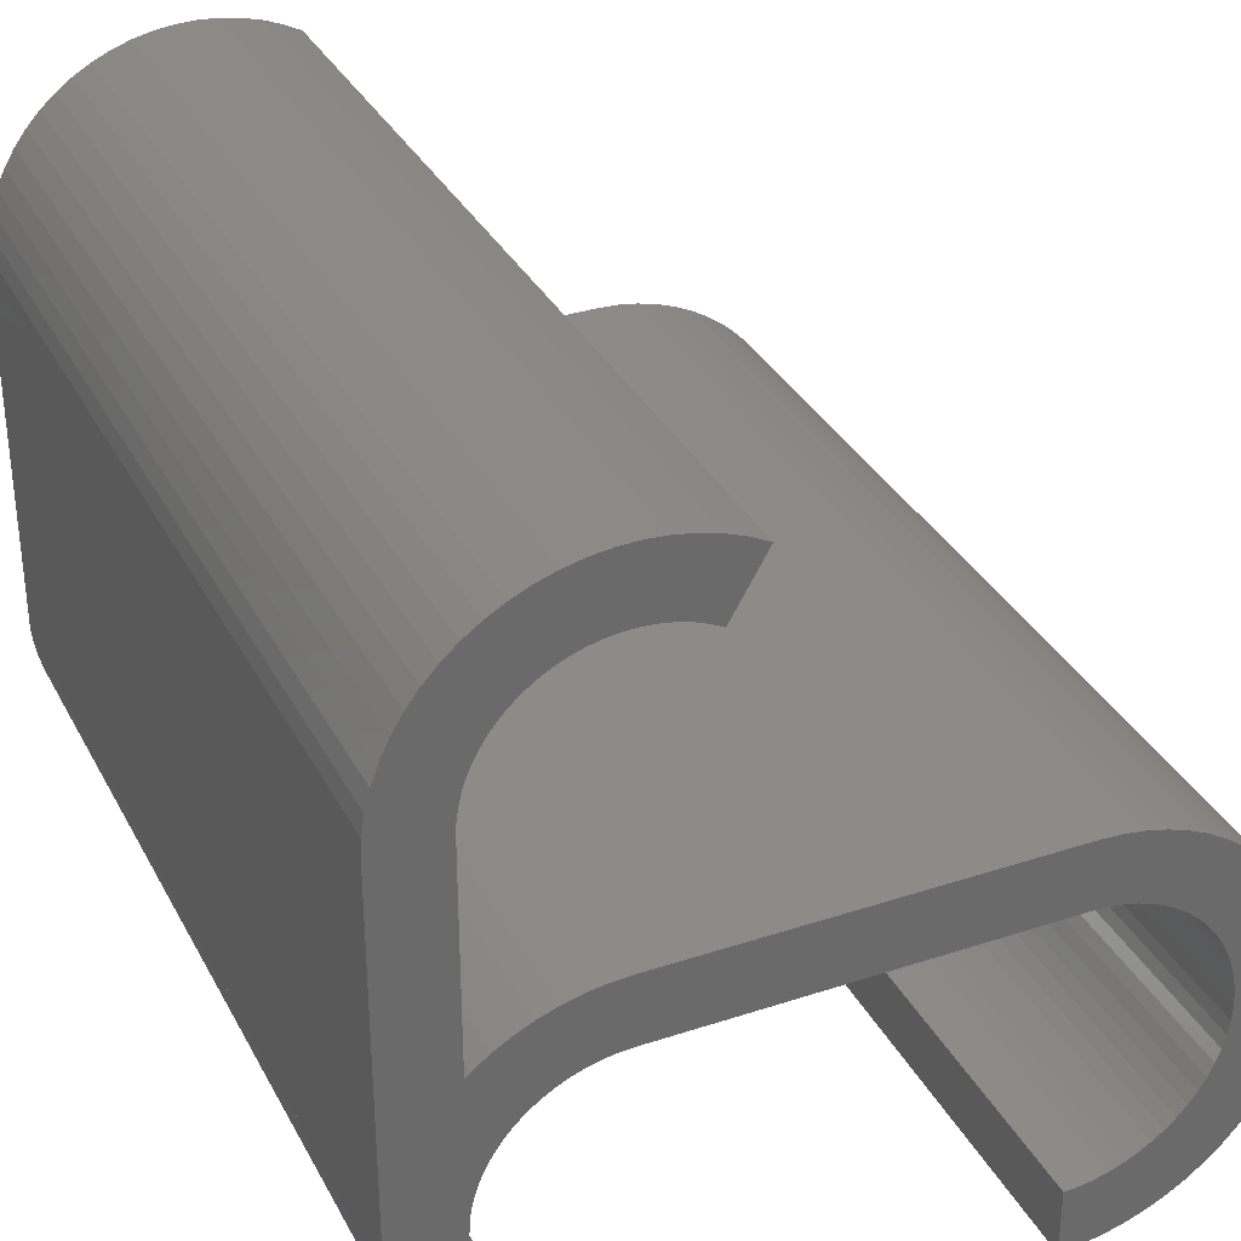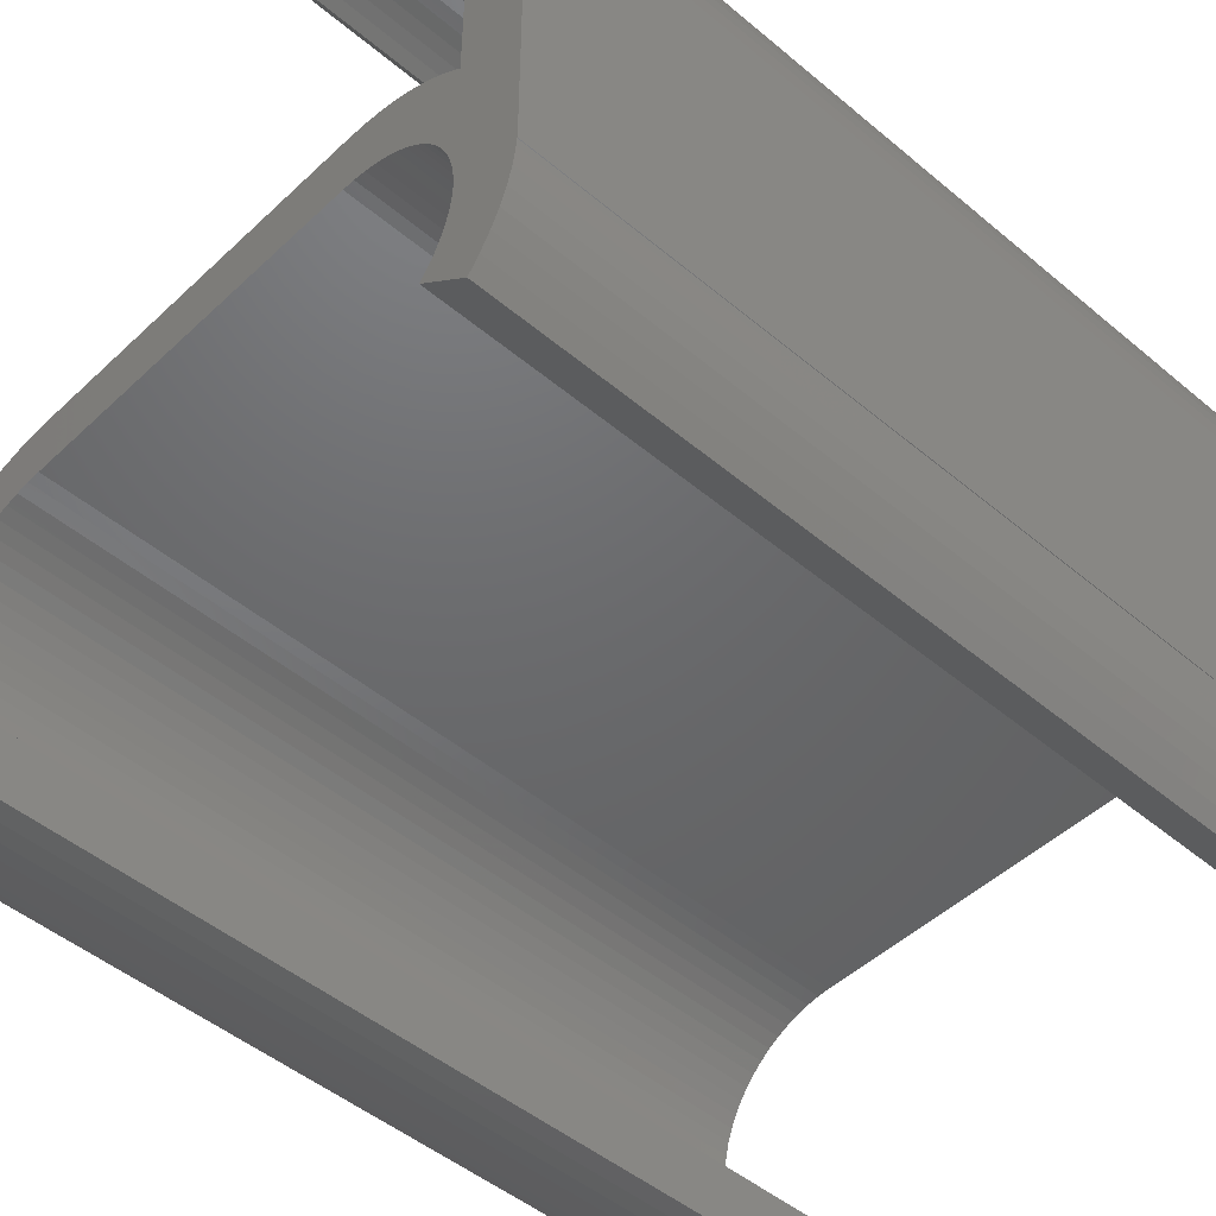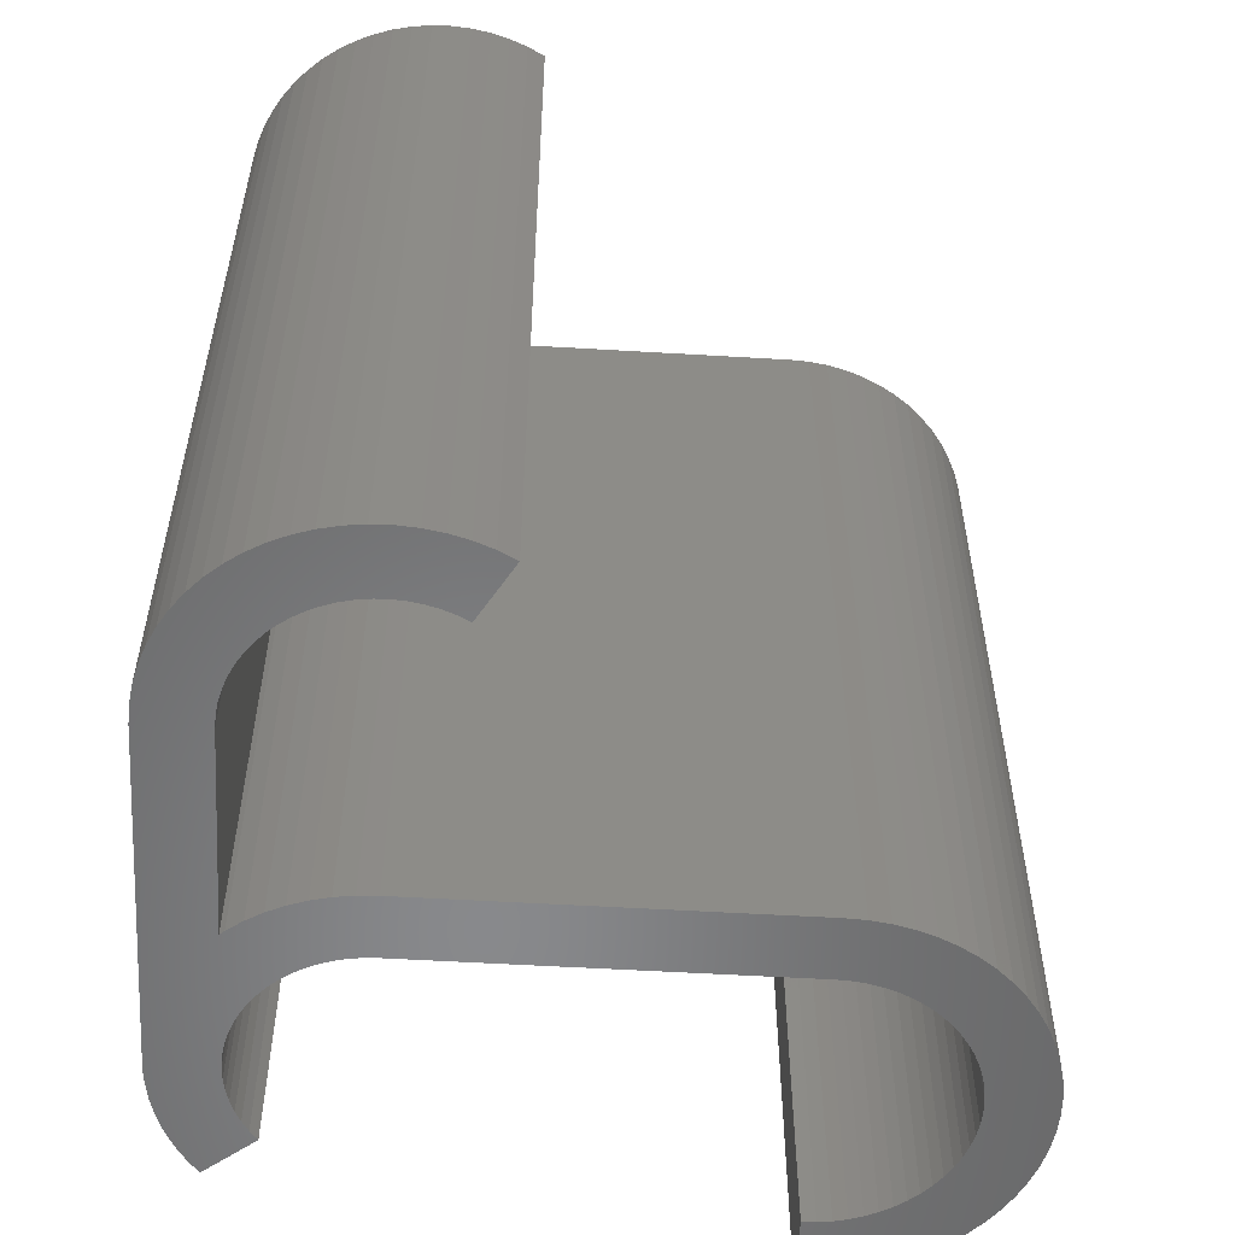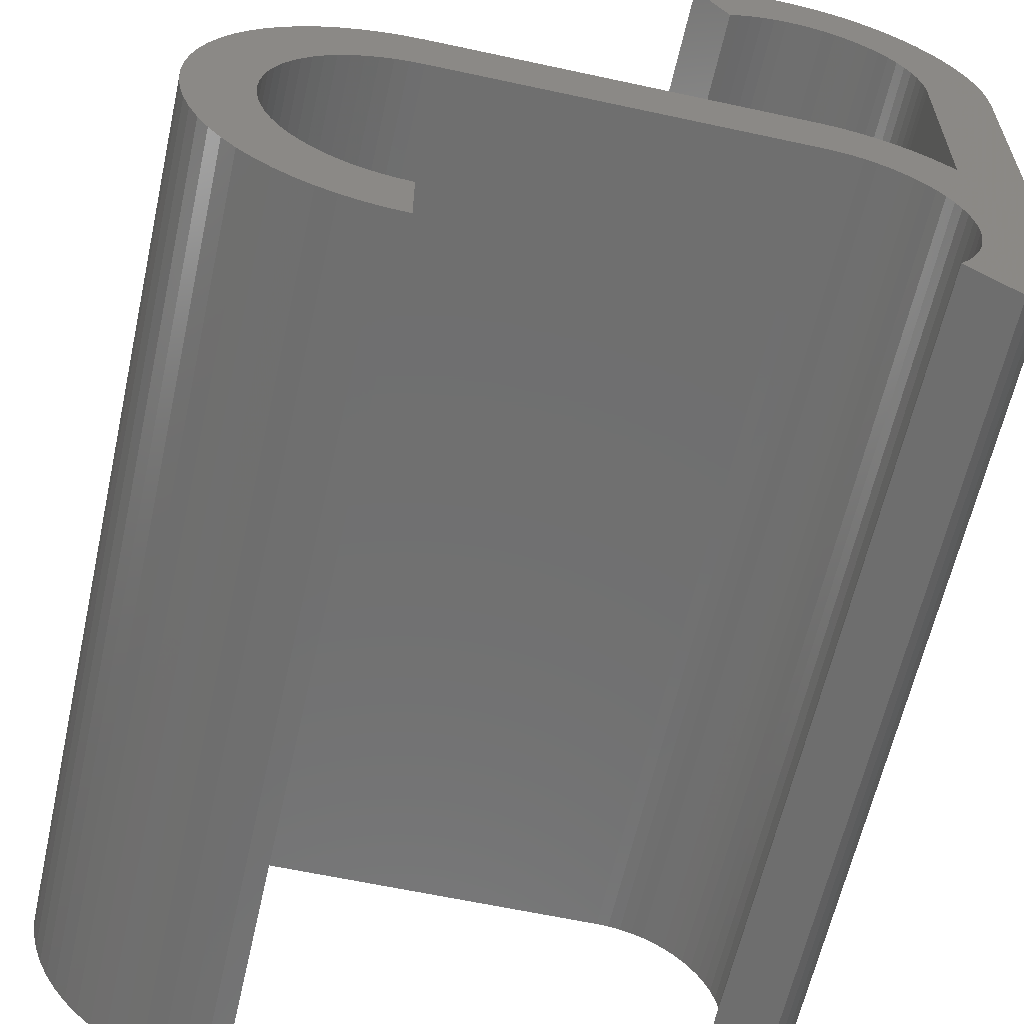
<metadata>
{"format":"stl","ext":"stl","renderer":"f3d","projection":"perspective","resolution":1024,"background":"white","views":[{"elev":33.5,"azim":155.7,"up":"+Y"},{"elev":-47.7,"azim":46.6,"up":"+Y"},{"elev":-55.2,"azim":176.4,"up":"+Z"},{"elev":-61.3,"azim":-12.5,"up":"+Y"}]}
</metadata>
<code>
# stl→obj: 304 verts, 604 faces
v 23.6 0 30
v 23.6 12.2 0
v 23.6 12.2 30
v 23.6 0 0
v 23.58 0 30
v 21.38 0.791 30
v 21.4 0.3674 30
v 21.32 1.211 30
v 19.84 3.715 30
v 21.4 5.265 30
v 21.24 5.411 30
v 21.22 1.623 30
v 20.9 2.407 30
v 21.08 2.023 30
v 20.73 5.794 30
v 20.69 2.772 30
v 20.44 3.114 30
v 19.5 3.969 30
v 20.18 6.125 30
v 20.15 3.429 30
v 19.14 4.187 30
v 19.6 6.4 30
v 18.75 4.37 30
v 19 6.617 30
v 18.35 4.513 30
v 18.37 6.774 30
v 17.94 4.617 30
v 17.74 6.868 30
v 17.52 4.679 30
v 17.1 6.9 30
v 17.1 4.7 30
v 4.7 6.9 30
v 4.7 4.7 30
v 4.239 4.677 30
v 4.024 6.867 30
v 3.783 4.61 30
v 3.354 6.767 30
v 3.336 4.498 30
v 2.697 6.603 30
v 2.901 4.342 30
v 2.059 6.375 30
v 2.484 4.145 30
v 1.447 6.085 30
v 2.089 3.908 30
v 0.8666 5.737 30
v 1.718 3.633 30
v 0.3227 5.334 30
v 1.377 3.323 30
v -0.179 4.879 30
v 1.067 2.982 30
v -0.6338 4.377 30
v 0.7921 2.611 30
v -1.037 3.833 30
v 0.555 2.216 30
v -1.385 3.253 30
v -1.675 2.641 30
v 0.3578 1.799 30
v 23.57 12.85 30
v 21.38 12.63 30
v 21.4 12.2 30
v 22.08 16.38 30
v 21.31 13.05 30
v 21.21 13.47 30
v 20.1 15.28 30
v 21.64 16.85 30
v 21.15 17.28 30
v 21.06 13.87 30
v 20.88 14.26 30
v 20.65 14.62 30
v 19.78 15.56 30
v 20.63 17.66 30
v 20.39 14.96 30
v 19.43 15.81 30
v 20.07 17.98 30
v 19.06 16.03 30
v 19.47 18.25 30
v 18.67 16.2 30
v 18.86 18.46 30
v 18.26 16.34 30
v 18.23 18.6 30
v 17.85 16.43 30
v 17.59 18.68 30
v 17.42 16.49 30
v 16.99 16.5 30
v 16.94 18.7 30
v 16.57 16.47 30
v 16.29 18.65 30
v 16.14 16.39 30
v 15.65 18.54 30
v 15.73 16.28 30
v 15.03 18.36 30
v 15.33 16.12 30
v 14.43 18.12 30
v 14.95 15.92 30
v 13.85 17.83 30
v 23.47 13.49 30
v 23.31 14.12 30
v 21.38 -0.05596 30
v 23.09 14.72 30
v 23.56 -0.2892 30
v 22.81 15.31 30
v 23.46 -0.9225 30
v 22.47 15.86 30
v 21.31 -0.4749 30
v 23.3 -1.543 30
v 21.2 -0.8853 30
v 23.08 -2.144 30
v 21.06 -1.283 30
v 22.8 -2.721 30
v 20.87 -1.665 30
v 22.47 -3.267 30
v 20.65 -2.026 30
v 22.08 -3.778 30
v 20.39 -2.364 30
v 4.239 -4.677 30
v 4.7 -6.9 30
v 4.7 -4.7 30
v 4.024 -6.867 30
v 3.783 -4.61 30
v 3.354 -6.767 30
v 3.336 -4.498 30
v 2.697 -6.603 30
v 2.901 -4.342 30
v 2.059 -6.375 30
v 2.484 -4.145 30
v 1.447 -6.085 30
v 2.089 -3.908 30
v 0.8666 -5.737 30
v 1.718 -3.633 30
v 0.3227 -5.334 30
v 1.377 -3.323 30
v -0.179 -4.879 30
v 1.067 -2.982 30
v -0.6338 -4.377 30
v 0.7921 -2.611 30
v -1.037 -3.833 30
v 0.555 -2.216 30
v -1.385 -3.253 30
v 0.3578 -1.799 30
v -1.675 -2.641 30
v 0.2024 -1.364 30
v -1.903 -2.003 30
v 0.09031 -0.9169 30
v -2.067 -1.346 30
v 0.02263 -0.4607 30
v -2.167 -0.6763 30
v 1.907e-07 0 30
v 0.2024 1.364 30
v -1.903 2.003 30
v 0.09031 0.9169 30
v -2.067 1.346 30
v 0.02263 0.4607 30
v -2.167 0.6763 30
v -2.2 0 30
v 4.7 -6.9 0
v 4.239 -4.677 0
v 4.7 -4.7 0
v 4.024 -6.867 0
v 3.783 -4.61 0
v 3.354 -6.767 0
v 3.336 -4.498 0
v 2.697 -6.603 0
v 2.901 -4.342 0
v 2.059 -6.375 0
v 2.484 -4.145 0
v 1.447 -6.085 0
v 2.089 -3.908 0
v 0.8666 -5.737 0
v 1.718 -3.633 0
v 0.3227 -5.334 0
v 1.377 -3.323 0
v -0.179 -4.879 0
v 1.067 -2.982 0
v -0.6338 -4.377 0
v 0.7921 -2.611 0
v -1.037 -3.833 0
v 0.555 -2.216 0
v -1.385 -3.253 0
v -1.675 -2.641 0
v 0.3578 -1.799 0
v 21.22 1.623 0
v 23.58 0 0
v 21.4 5.265 0
v 21.38 -0.05596 0
v 23.56 -0.2892 0
v 21.4 12.2 0
v 23.46 -0.9225 0
v 23.57 12.85 0
v 21.31 -0.4749 0
v 23.3 -1.543 0
v 21.38 12.63 0
v 21.2 -0.8853 0
v 23.08 -2.144 0
v 23.47 13.49 0
v 21.06 -1.283 0
v 22.8 -2.721 0
v 21.31 13.05 0
v 20.87 -1.665 0
v 22.47 -3.267 0
v 20.65 -2.026 0
v 22.08 -3.778 0
v 23.31 14.12 0
v 21.21 13.47 0
v 23.09 14.72 0
v 21.4 0.3674 0
v 21.38 0.791 0
v 20.39 -2.364 0
v 21.06 13.87 0
v 22.81 15.31 0
v 20.88 14.26 0
v 22.47 15.86 0
v 20.65 14.62 0
v 22.08 16.38 0
v 20.39 14.96 0
v 21.64 16.85 0
v 20.1 15.28 0
v 21.15 17.28 0
v 19.78 15.56 0
v 20.63 17.66 0
v 19.43 15.81 0
v 20.07 17.98 0
v 19.06 16.03 0
v 19.47 18.25 0
v 18.67 16.2 0
v 18.86 18.46 0
v 18.26 16.34 0
v 18.23 18.6 0
v 17.85 16.43 0
v 17.59 18.68 0
v 17.42 16.49 0
v 16.99 16.5 0
v 16.94 18.7 0
v 16.57 16.47 0
v 16.29 18.65 0
v 16.14 16.39 0
v 15.65 18.54 0
v 15.73 16.28 0
v 15.03 18.36 0
v 15.33 16.12 0
v 14.43 18.12 0
v 14.95 15.92 0
v 13.85 17.83 0
v 21.32 1.211 0
v 21.08 2.023 0
v 20.9 2.407 0
v 20.69 2.772 0
v 20.44 3.114 0
v 20.15 3.429 0
v 19.84 3.715 0
v 21.24 5.411 0
v 20.73 5.794 0
v 19.5 3.969 0
v 20.18 6.125 0
v 19.14 4.187 0
v 19.6 6.4 0
v 18.75 4.37 0
v 19 6.617 0
v 18.35 4.513 0
v 18.37 6.774 0
v 17.94 4.617 0
v 17.74 6.868 0
v 17.52 4.679 0
v 17.1 4.7 0
v 17.1 6.9 0
v 4.7 4.7 0
v 4.7 6.9 0
v 4.239 4.677 0
v 4.024 6.867 0
v 3.783 4.61 0
v 3.354 6.767 0
v 3.336 4.498 0
v 2.697 6.603 0
v 2.901 4.342 0
v 2.059 6.375 0
v 2.484 4.145 0
v 1.447 6.085 0
v 2.089 3.908 0
v 0.8666 5.737 0
v 1.718 3.633 0
v 0.3227 5.334 0
v 1.377 3.323 0
v -0.179 4.879 0
v 1.067 2.982 0
v -0.6338 4.377 0
v 0.7921 2.611 0
v -1.037 3.833 0
v 0.555 2.216 0
v -1.385 3.253 0
v 0.3578 1.799 0
v -1.675 2.641 0
v 0.2024 1.364 0
v -1.903 2.003 0
v 0.09031 0.9169 0
v -2.067 1.346 0
v 0.02263 0.4607 0
v -2.167 0.6763 0
v 1.907e-07 0 0
v 0.2024 -1.364 0
v -1.903 -2.003 0
v 0.09031 -0.9169 0
v -2.067 -1.346 0
v 0.02263 -0.4607 0
v -2.167 -0.6763 0
v -2.2 0 0
f 1 2 3
f 2 1 4
f 5 6 7
f 5 8 6
f 9 10 11
f 5 12 8
f 1 12 5
f 10 13 14
f 9 11 15
f 10 16 13
f 10 17 16
f 18 15 19
f 10 20 17
f 10 9 20
f 21 19 22
f 15 18 9
f 19 21 18
f 23 22 24
f 22 23 21
f 25 24 26
f 24 25 23
f 26 27 25
f 28 27 26
f 28 29 27
f 30 29 28
f 30 31 29
f 32 31 30
f 32 33 31
f 32 34 33
f 35 34 32
f 35 36 34
f 37 36 35
f 37 38 36
f 39 38 37
f 38 39 40
f 41 40 39
f 40 41 42
f 43 42 41
f 42 43 44
f 45 44 43
f 44 45 46
f 47 46 45
f 46 47 48
f 49 48 47
f 48 49 50
f 51 50 49
f 50 51 52
f 53 52 51
f 52 53 54
f 55 54 53
f 56 57 55
f 54 55 57
f 58 59 60
f 61 62 59
f 61 63 62
f 64 65 66
f 61 67 63
f 61 68 67
f 61 69 68
f 70 66 71
f 61 72 69
f 65 64 72
f 73 71 74
f 66 70 64
f 75 74 76
f 71 73 70
f 74 75 73
f 77 76 78
f 76 77 75
f 78 79 77
f 80 79 78
f 80 81 79
f 82 81 80
f 82 83 81
f 82 84 83
f 85 84 82
f 85 86 84
f 87 86 85
f 87 88 86
f 89 88 87
f 88 89 90
f 91 90 89
f 90 91 92
f 93 92 91
f 92 93 94
f 94 93 95
f 10 1 3
f 60 3 58
f 14 1 10
f 59 58 96
f 12 1 14
f 59 96 97
f 98 5 7
f 59 97 99
f 5 98 100
f 59 99 101
f 100 98 102
f 59 101 103
f 104 102 98
f 59 103 61
f 102 104 105
f 72 61 65
f 3 60 10
f 106 105 104
f 105 106 107
f 108 107 106
f 107 108 109
f 110 109 108
f 109 110 111
f 112 111 110
f 111 112 113
f 113 112 114
f 115 116 117
f 115 118 116
f 119 118 115
f 119 120 118
f 121 120 119
f 122 121 123
f 121 122 120
f 124 123 125
f 126 125 127
f 123 124 122
f 128 127 129
f 125 126 124
f 130 129 131
f 132 131 133
f 127 128 126
f 134 133 135
f 136 135 137
f 138 137 139
f 129 130 128
f 140 139 141
f 142 141 143
f 144 143 145
f 131 132 130
f 146 145 147
f 57 56 148
f 149 148 56
f 133 134 132
f 148 149 150
f 135 136 134
f 151 150 149
f 137 138 136
f 150 151 152
f 139 140 138
f 153 152 151
f 141 142 140
f 152 153 147
f 143 144 142
f 154 147 153
f 145 146 144
f 147 154 146
f 155 156 157
f 158 156 155
f 158 159 156
f 160 159 158
f 160 161 159
f 162 161 160
f 161 162 163
f 164 163 162
f 163 164 165
f 166 165 164
f 165 166 167
f 168 167 166
f 167 168 169
f 170 169 168
f 169 170 171
f 172 171 170
f 171 172 173
f 174 173 172
f 173 174 175
f 176 175 174
f 175 176 177
f 178 177 176
f 179 180 178
f 177 178 180
f 181 4 182
f 4 183 2
f 184 182 185
f 186 2 183
f 184 185 187
f 2 186 188
f 189 187 190
f 191 188 186
f 192 190 193
f 188 191 194
f 195 193 196
f 197 194 191
f 198 196 199
f 200 199 201
f 194 197 202
f 203 202 197
f 202 203 204
f 182 205 206
f 182 184 205
f 187 189 184
f 190 192 189
f 193 195 192
f 196 198 195
f 199 200 198
f 200 201 207
f 208 204 203
f 204 208 209
f 210 209 208
f 209 210 211
f 212 211 210
f 211 212 213
f 214 213 212
f 213 214 215
f 216 215 214
f 215 216 217
f 218 217 216
f 217 218 219
f 220 219 218
f 219 220 221
f 222 221 220
f 221 222 223
f 224 223 222
f 223 224 225
f 226 225 224
f 226 227 225
f 228 227 226
f 228 229 227
f 230 229 228
f 231 229 230
f 231 232 229
f 233 232 231
f 233 234 232
f 235 234 233
f 236 235 237
f 235 236 234
f 238 237 239
f 237 238 236
f 240 239 241
f 239 240 238
f 240 241 242
f 182 206 243
f 182 243 181
f 4 181 244
f 4 244 183
f 245 183 244
f 246 183 245
f 247 183 246
f 248 183 247
f 249 183 248
f 183 249 250
f 250 249 251
f 252 251 249
f 251 252 253
f 254 253 252
f 253 254 255
f 256 255 254
f 255 256 257
f 258 257 256
f 257 258 259
f 260 259 258
f 260 261 259
f 262 261 260
f 263 261 262
f 263 264 261
f 265 264 263
f 265 266 264
f 267 266 265
f 267 268 266
f 269 268 267
f 269 270 268
f 271 270 269
f 272 271 273
f 271 272 270
f 274 273 275
f 276 275 277
f 273 274 272
f 278 277 279
f 275 276 274
f 280 279 281
f 282 281 283
f 277 278 276
f 284 283 285
f 286 285 287
f 288 287 289
f 279 280 278
f 290 289 291
f 292 291 293
f 294 293 295
f 281 282 280
f 296 295 297
f 180 179 298
f 299 298 179
f 283 284 282
f 298 299 300
f 285 286 284
f 301 300 299
f 287 288 286
f 300 301 302
f 289 290 288
f 303 302 301
f 291 292 290
f 302 303 297
f 293 294 292
f 304 297 303
f 295 296 294
f 297 304 296
f 183 60 186
f 60 183 10
f 182 1 5
f 1 182 4
f 241 95 242
f 95 241 94
f 3 188 58
f 188 3 2
f 186 59 191
f 59 186 60
f 58 194 96
f 194 58 188
f 191 62 197
f 62 191 59
f 96 202 97
f 202 96 194
f 197 63 203
f 63 197 62
f 97 204 99
f 204 97 202
f 203 67 208
f 67 203 63
f 99 209 101
f 209 99 204
f 208 68 210
f 68 208 67
f 101 211 103
f 211 101 209
f 210 69 212
f 69 210 68
f 103 213 61
f 213 103 211
f 212 72 214
f 72 212 69
f 61 215 65
f 215 61 213
f 214 64 216
f 64 214 72
f 215 66 65
f 66 215 217
f 218 64 70
f 64 218 216
f 217 71 66
f 71 217 219
f 220 70 73
f 70 220 218
f 219 74 71
f 74 219 221
f 222 73 75
f 73 222 220
f 221 76 74
f 76 221 223
f 224 75 77
f 75 224 222
f 223 78 76
f 78 223 225
f 226 77 79
f 77 226 224
f 225 80 78
f 80 225 227
f 228 79 81
f 79 228 226
f 227 82 80
f 82 227 229
f 230 81 83
f 81 230 228
f 229 85 82
f 85 229 232
f 231 83 84
f 83 231 230
f 232 87 85
f 87 232 234
f 233 84 86
f 84 233 231
f 234 89 87
f 89 234 236
f 235 86 88
f 86 235 233
f 236 91 89
f 91 236 238
f 237 88 90
f 88 237 235
f 238 93 91
f 93 238 240
f 239 90 92
f 90 239 237
f 240 95 93
f 95 240 242
f 241 92 94
f 92 241 239
f 116 157 117
f 157 116 155
f 266 35 32
f 35 266 268
f 267 33 34
f 33 267 265
f 268 37 35
f 37 268 270
f 269 34 36
f 34 269 267
f 270 39 37
f 39 270 272
f 271 36 38
f 36 271 269
f 272 41 39
f 41 272 274
f 273 38 40
f 38 273 271
f 274 43 41
f 43 274 276
f 275 40 42
f 40 275 273
f 276 45 43
f 45 276 278
f 277 42 44
f 42 277 275
f 278 47 45
f 47 278 280
f 279 44 46
f 44 279 277
f 280 49 47
f 49 280 282
f 281 46 48
f 46 281 279
f 284 49 282
f 49 284 51
f 50 281 48
f 281 50 283
f 286 51 284
f 51 286 53
f 52 283 50
f 283 52 285
f 288 53 286
f 53 288 55
f 54 285 52
f 285 54 287
f 290 55 288
f 55 290 56
f 57 287 54
f 287 57 289
f 292 56 290
f 56 292 149
f 148 289 57
f 289 148 291
f 294 149 292
f 149 294 151
f 150 291 148
f 291 150 293
f 296 151 294
f 151 296 153
f 152 293 150
f 293 152 295
f 304 153 296
f 153 304 154
f 147 295 152
f 295 147 297
f 303 154 304
f 154 303 146
f 145 297 147
f 297 145 302
f 301 146 303
f 146 301 144
f 143 302 145
f 302 143 300
f 299 144 301
f 144 299 142
f 141 300 143
f 300 141 298
f 179 142 299
f 142 179 140
f 139 298 141
f 298 139 180
f 178 140 179
f 140 178 138
f 137 180 139
f 180 137 177
f 176 138 178
f 138 176 136
f 135 177 137
f 177 135 175
f 174 136 176
f 136 174 134
f 133 175 135
f 175 133 173
f 172 134 174
f 134 172 132
f 131 173 133
f 173 131 171
f 172 130 132
f 130 172 170
f 169 131 129
f 131 169 171
f 170 128 130
f 128 170 168
f 167 129 127
f 129 167 169
f 168 126 128
f 126 168 166
f 165 127 125
f 127 165 167
f 166 124 126
f 124 166 164
f 163 125 123
f 125 163 165
f 164 122 124
f 122 164 162
f 161 123 121
f 123 161 163
f 162 120 122
f 120 162 160
f 159 121 119
f 121 159 161
f 160 118 120
f 118 160 158
f 156 119 115
f 119 156 159
f 158 116 118
f 116 158 155
f 157 115 117
f 115 157 156
f 264 32 30
f 32 264 266
f 265 31 33
f 31 265 263
f 207 113 114
f 113 207 201
f 113 199 111
f 199 113 201
f 207 112 200
f 112 207 114
f 111 196 109
f 196 111 199
f 200 110 198
f 110 200 112
f 109 193 107
f 193 109 196
f 198 108 195
f 108 198 110
f 107 190 105
f 190 107 193
f 195 106 192
f 106 195 108
f 105 187 102
f 187 105 190
f 192 104 189
f 104 192 106
f 102 185 100
f 185 102 187
f 189 98 184
f 98 189 104
f 100 182 5
f 182 100 185
f 184 7 205
f 7 184 98
f 205 6 206
f 6 205 7
f 206 8 243
f 8 206 6
f 243 12 181
f 12 243 8
f 181 14 244
f 14 181 12
f 244 13 245
f 13 244 14
f 245 16 246
f 16 245 13
f 246 17 247
f 17 246 16
f 247 20 248
f 20 247 17
f 183 11 10
f 11 183 250
f 249 20 9
f 20 249 248
f 250 15 11
f 15 250 251
f 252 9 18
f 9 252 249
f 251 19 15
f 19 251 253
f 254 18 21
f 18 254 252
f 253 22 19
f 22 253 255
f 256 21 23
f 21 256 254
f 255 24 22
f 24 255 257
f 258 23 25
f 23 258 256
f 257 26 24
f 26 257 259
f 260 25 27
f 25 260 258
f 259 28 26
f 28 259 261
f 262 27 29
f 27 262 260
f 261 30 28
f 30 261 264
f 263 29 31
f 29 263 262

</code>
